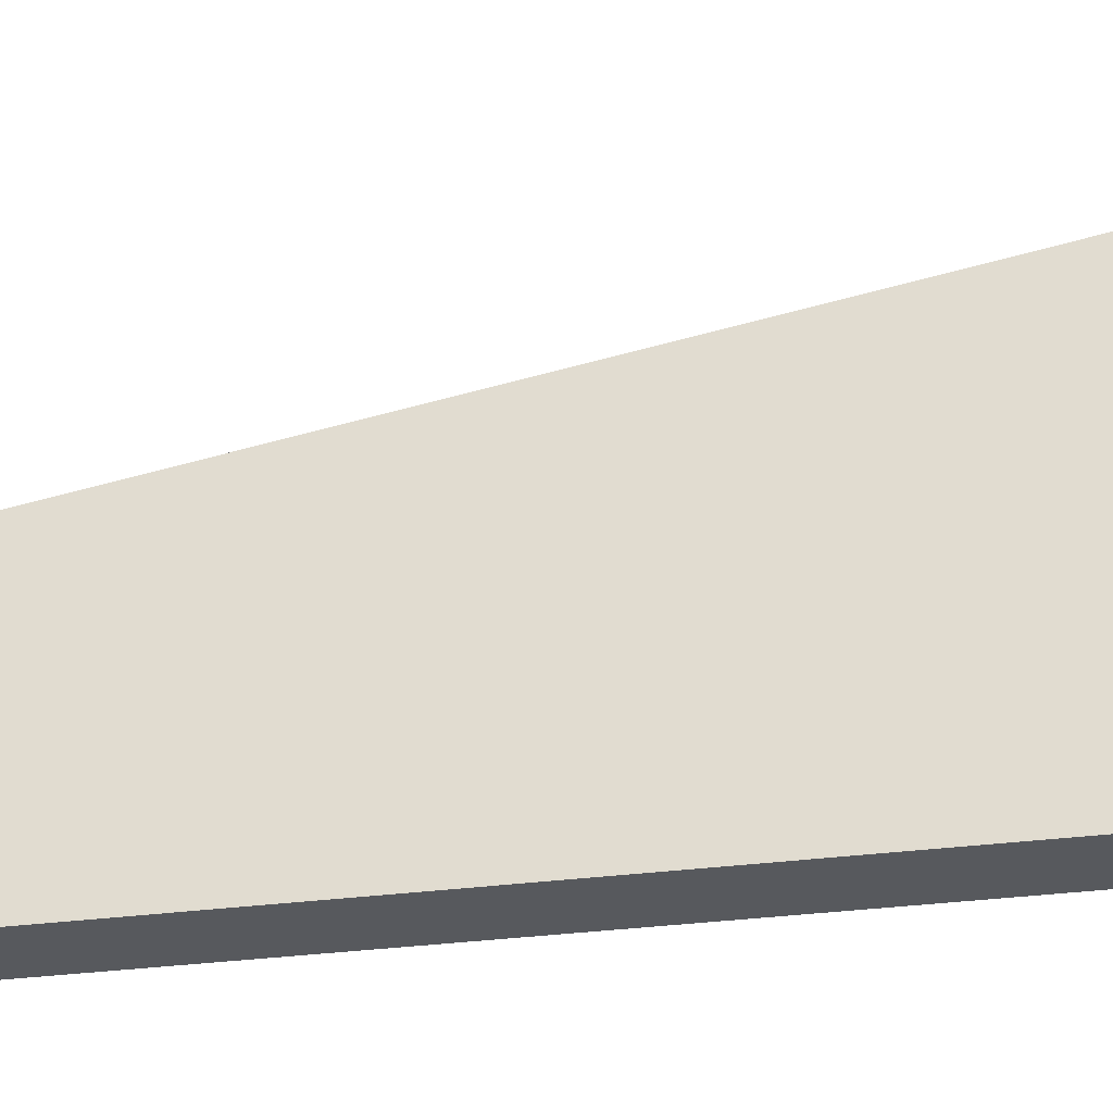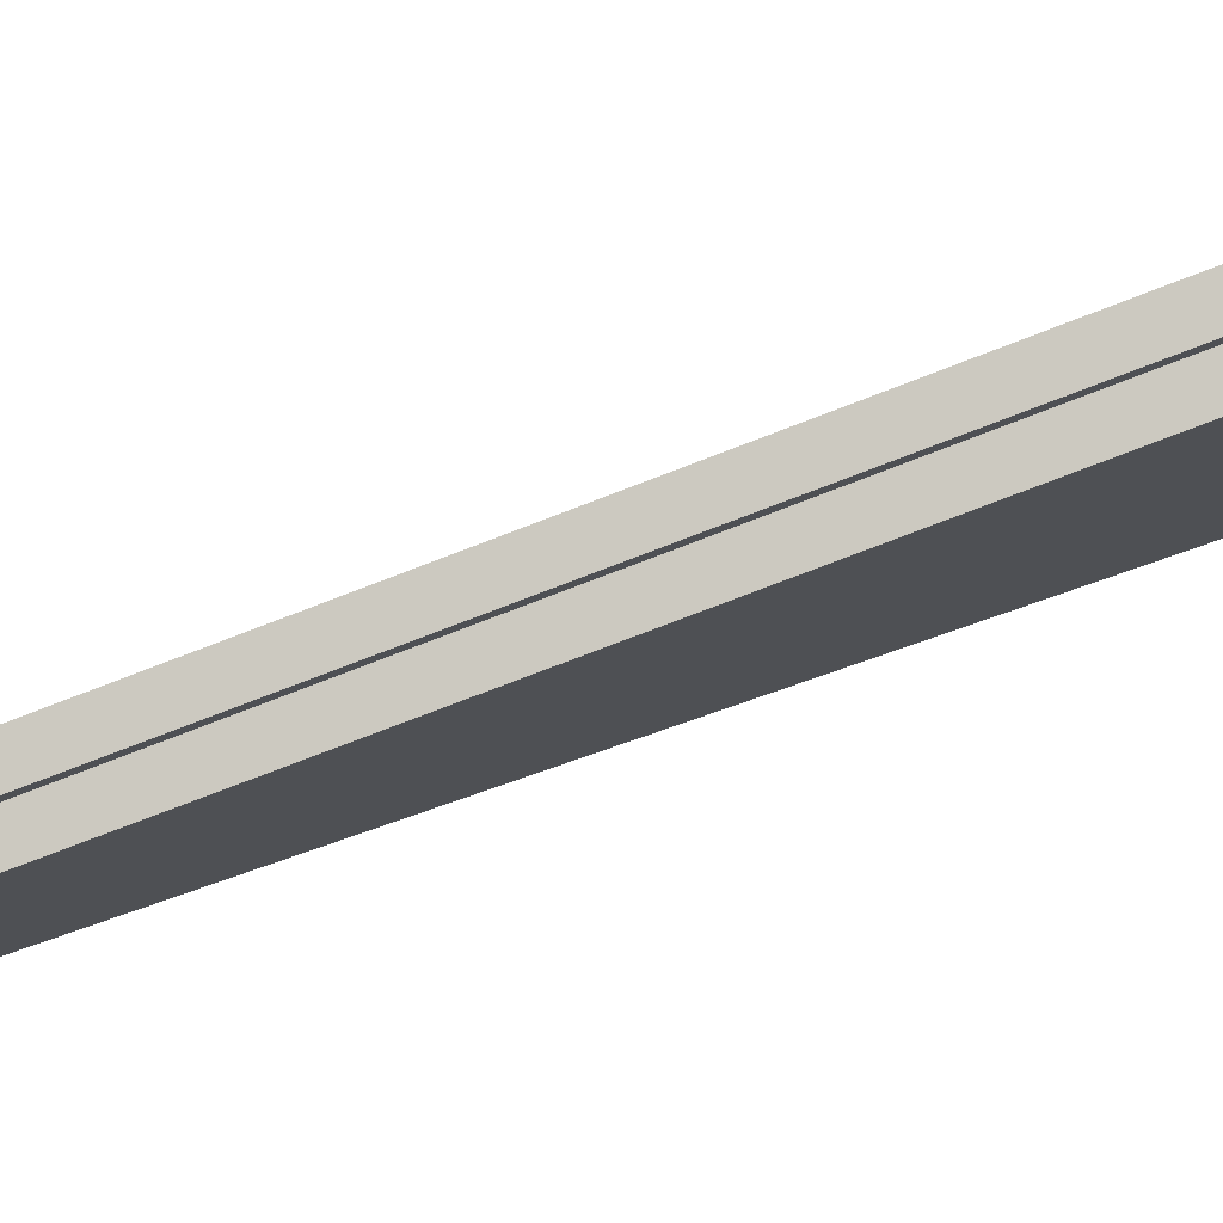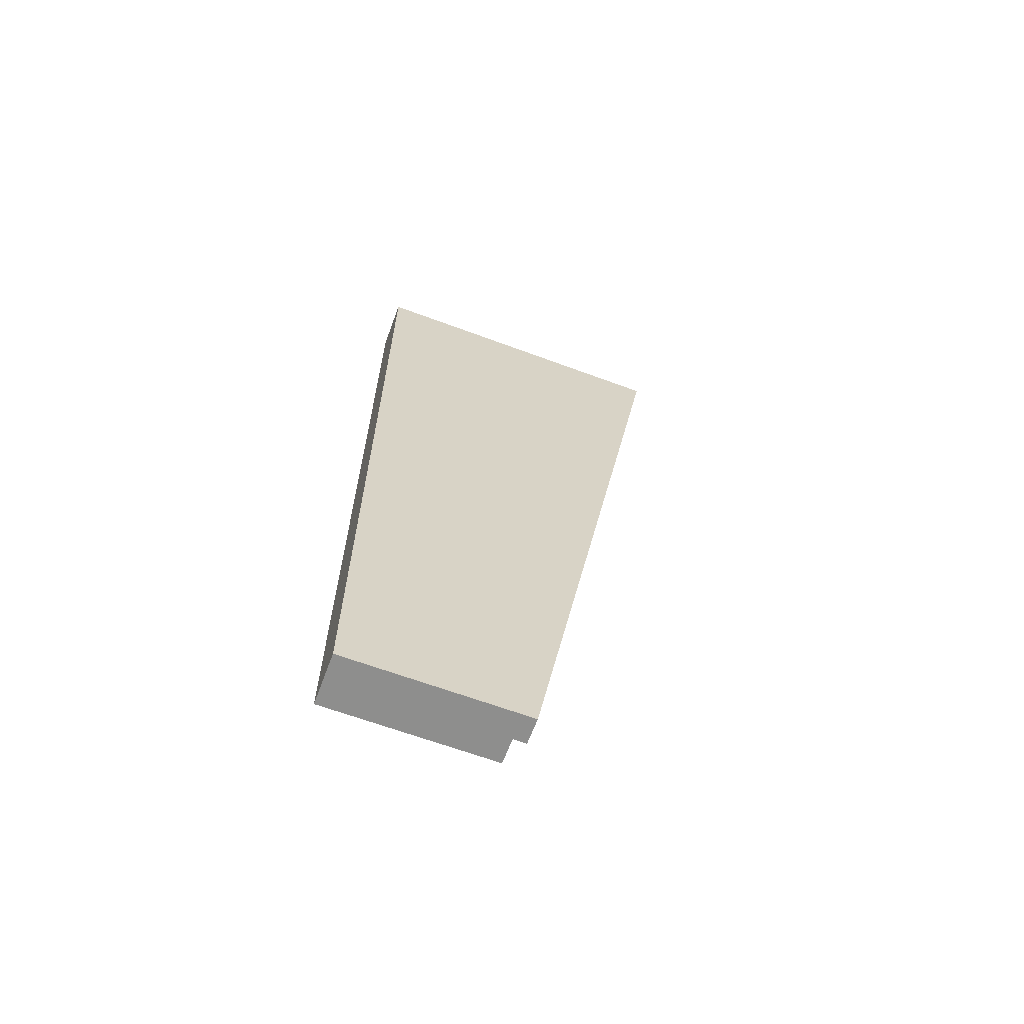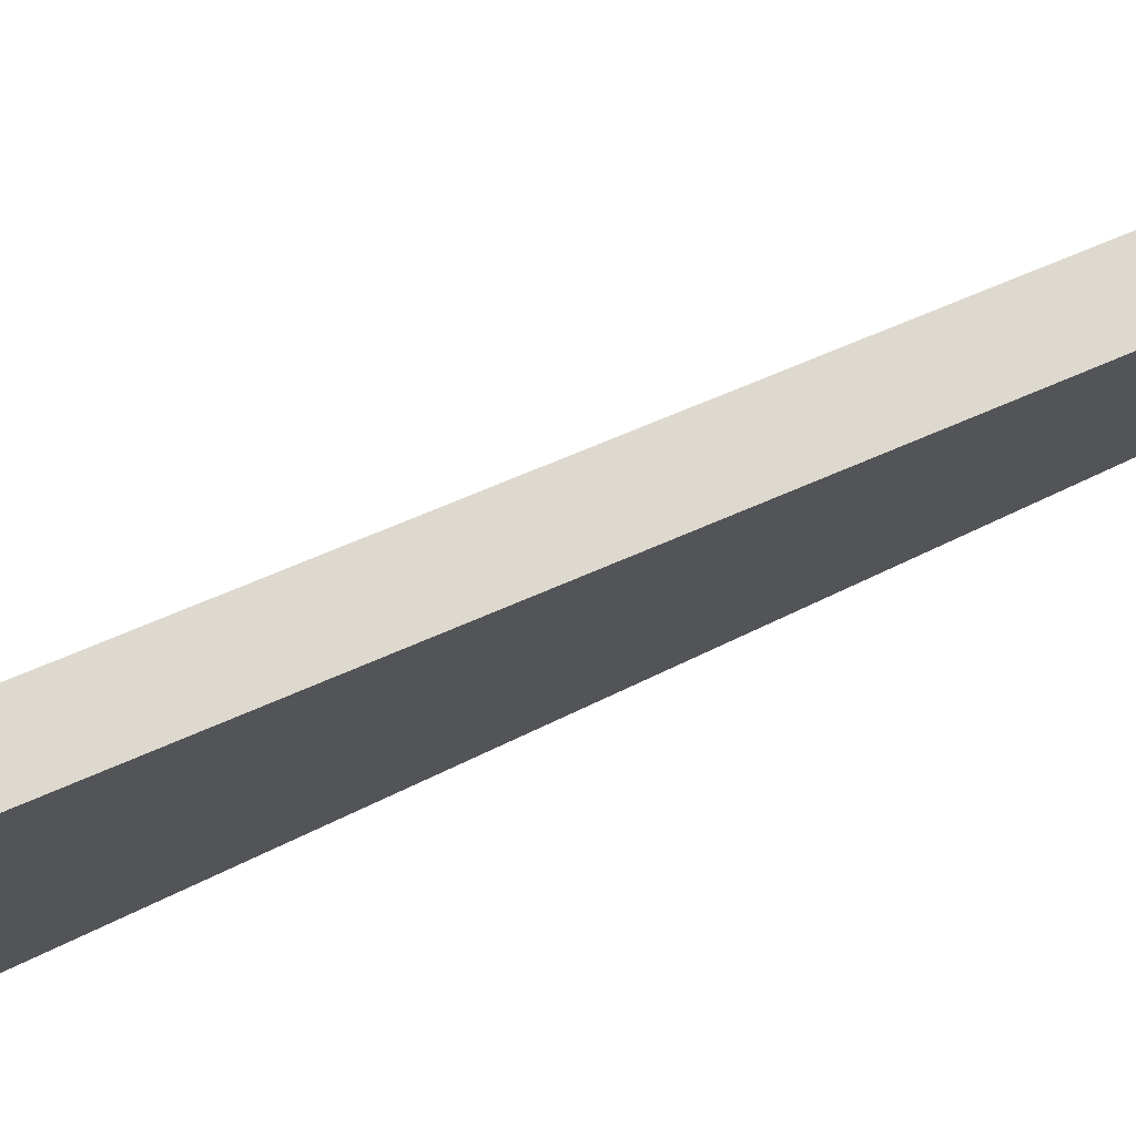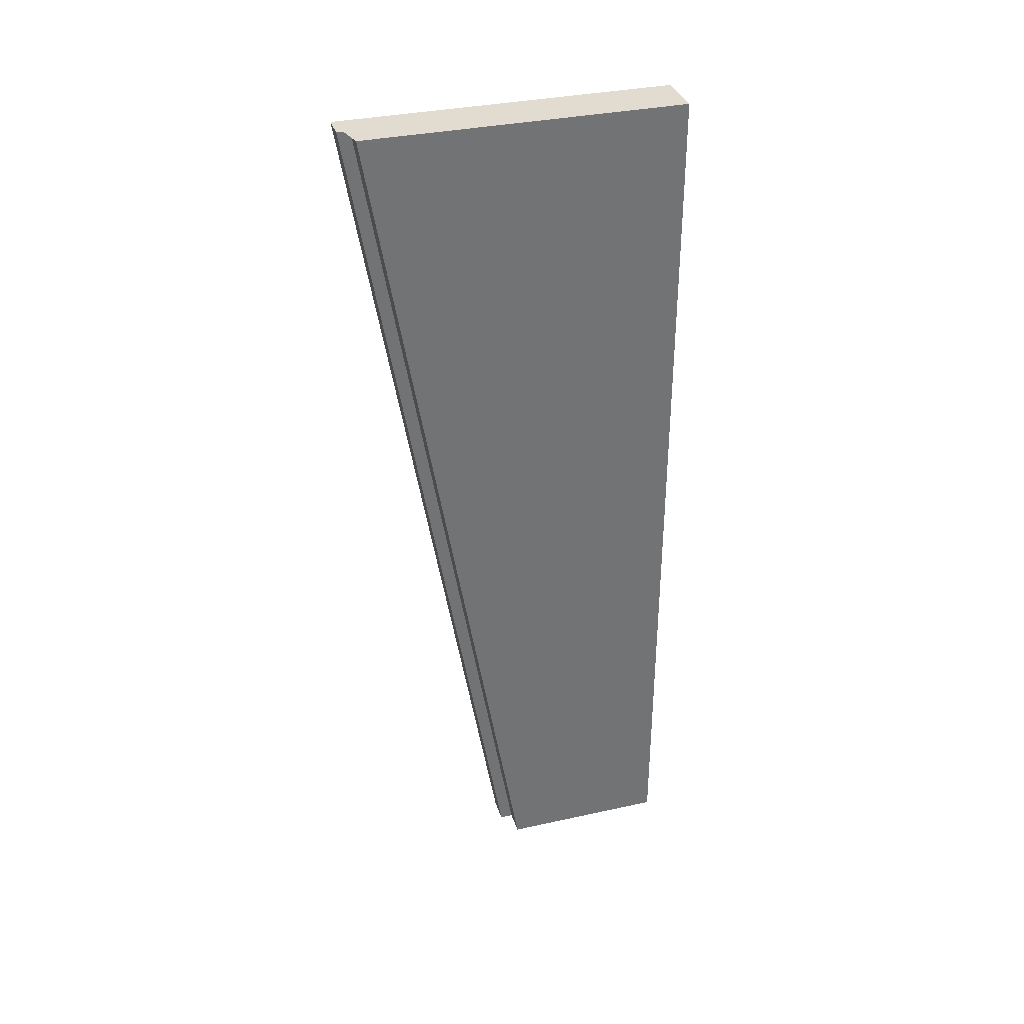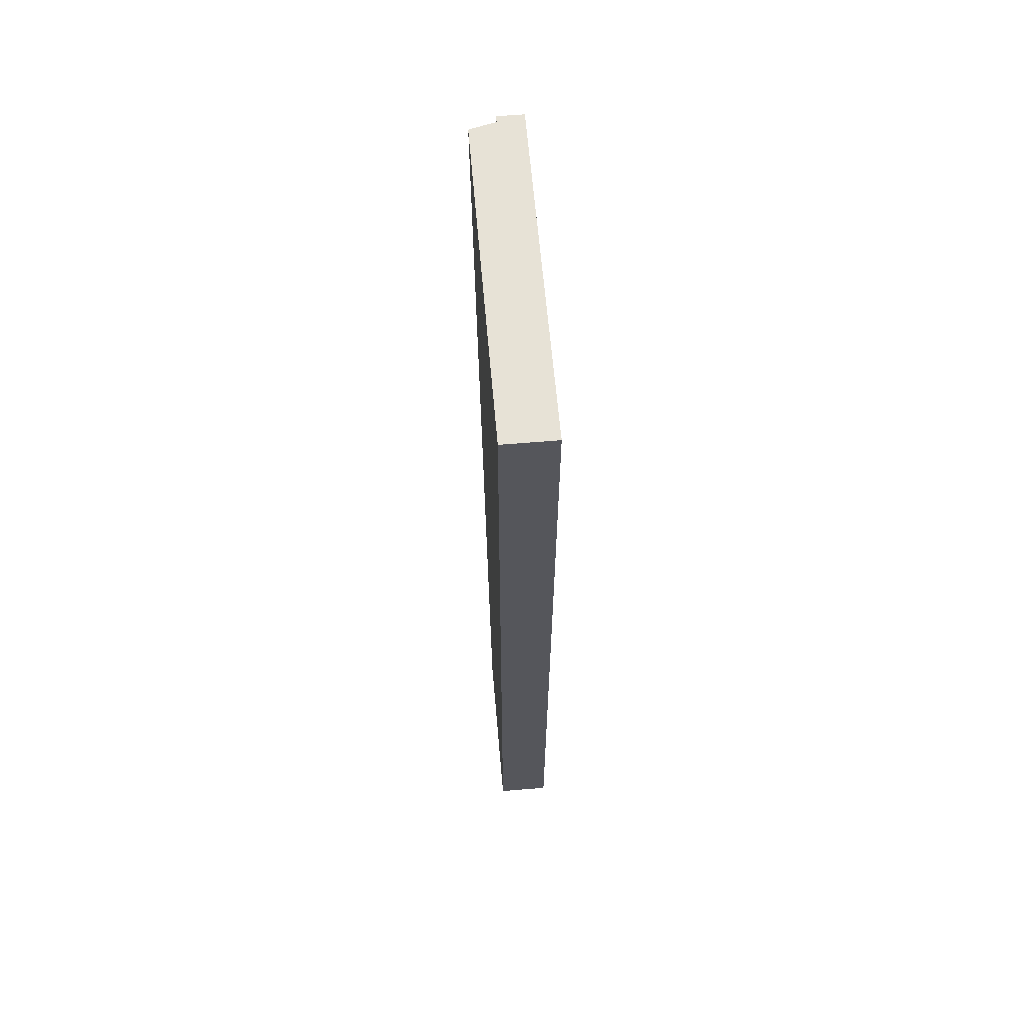
<metadata>
{"format":"obj","ext":"obj","renderer":"f3d","projection":"perspective","resolution":1024,"background":"white","views":[{"elev":-29.7,"azim":101.0,"up":"+Z"},{"elev":79.2,"azim":70.9,"up":"+Z"},{"elev":-64.9,"azim":-110.5,"up":"+Y"},{"elev":76.2,"azim":-114.9,"up":"+Z"},{"elev":34.4,"azim":73.5,"up":"+Y"},{"elev":63.1,"azim":175.1,"up":"+Y"}]}
</metadata>
<code>
o Pocket
v 0 0 0
v 0 0 70
v 10 0 70
v 10 0 65
v 20 0 65
v 20 0 0
v 0 350 129.5
v 0 350 0
v 10 350 129.5
v 10 350 124.5
v 20 350 124.5
v 20 350 0
f 1 2 3 4 5 6
f 1 2 7 8
f 2 7 9 3
f 4 3 9 10
f 11 5 4 10
f 6 5 11 12
f 6 1 8 12
f 7 8 12 11 10 9

</code>
